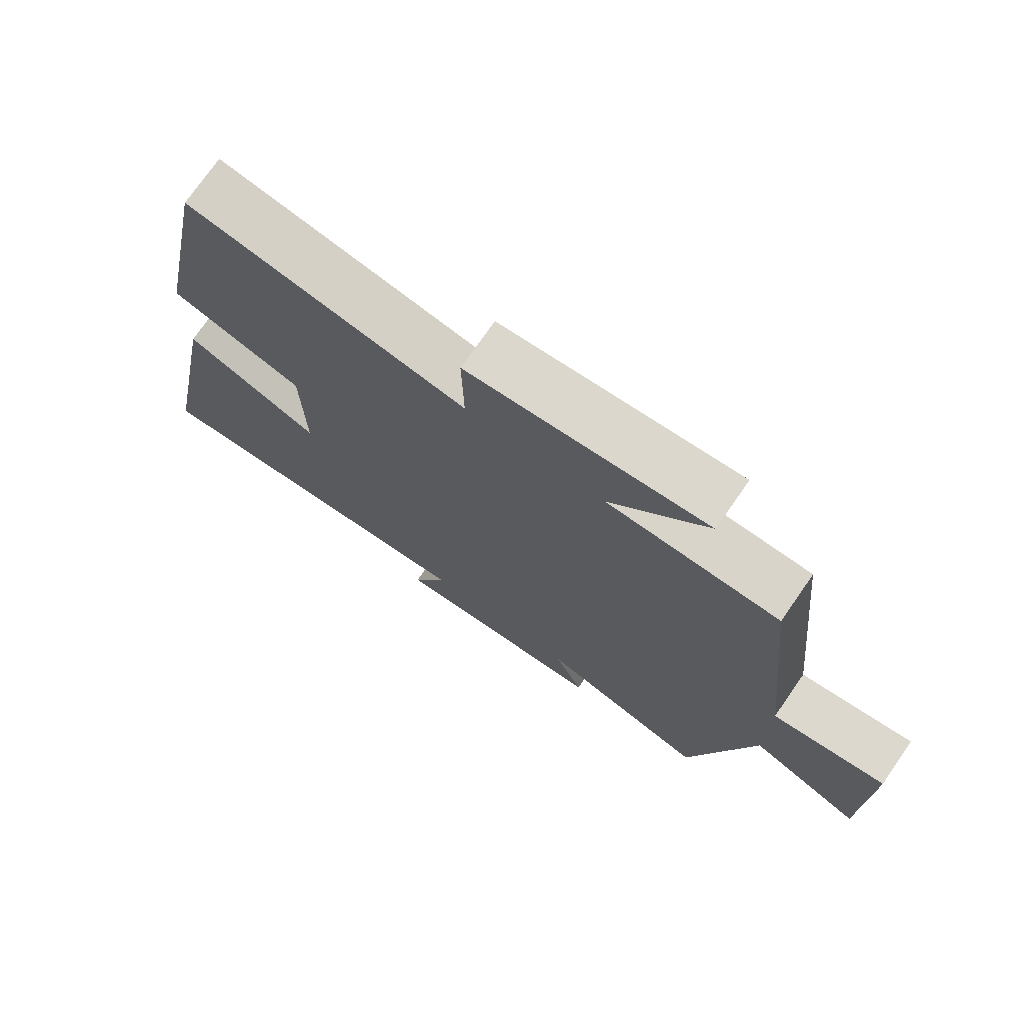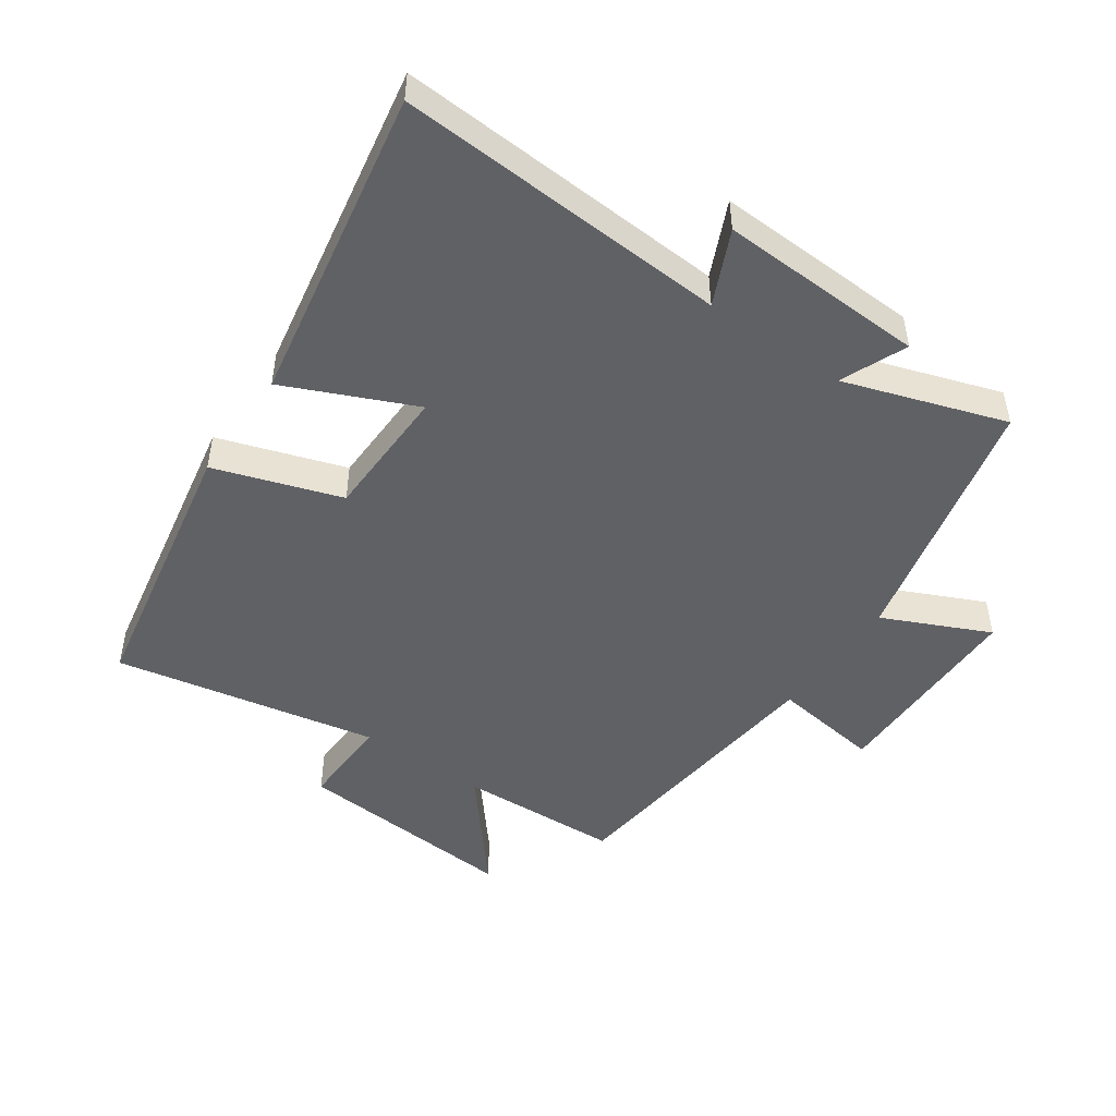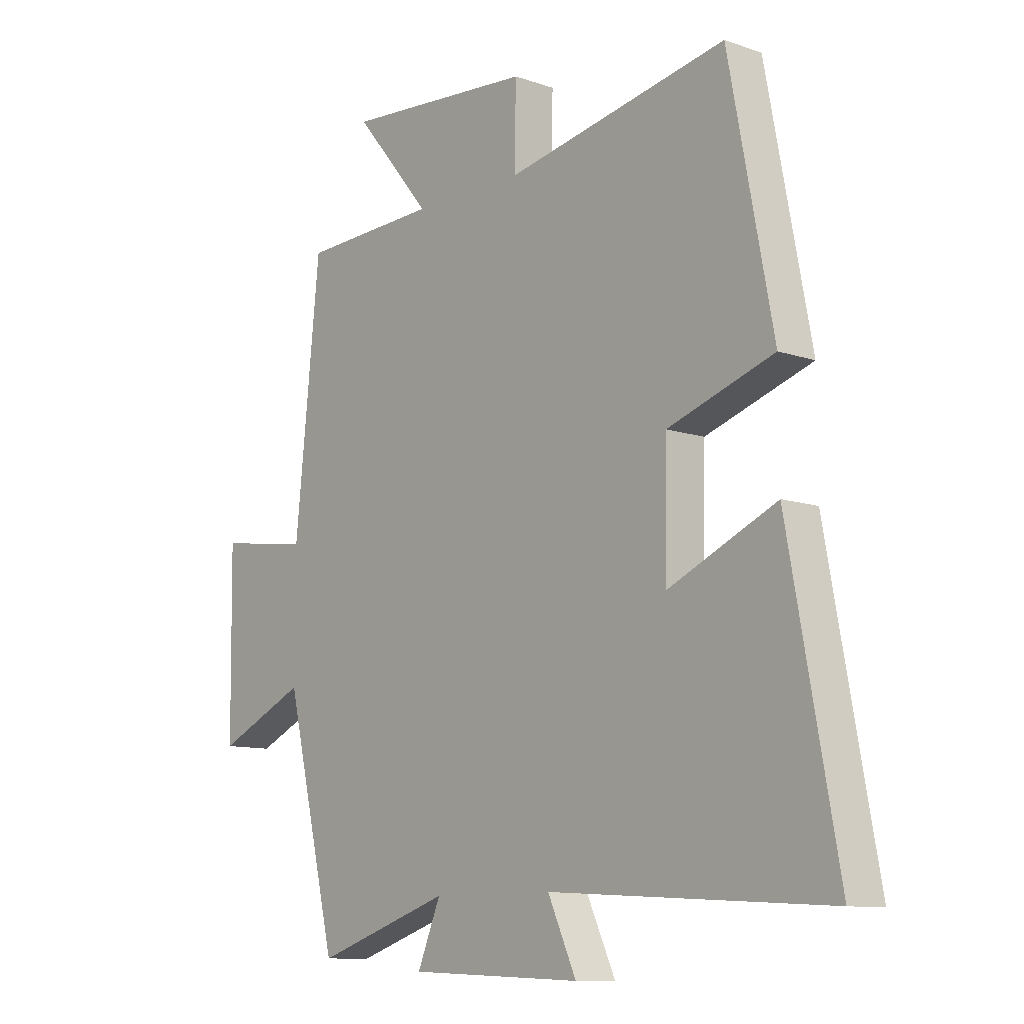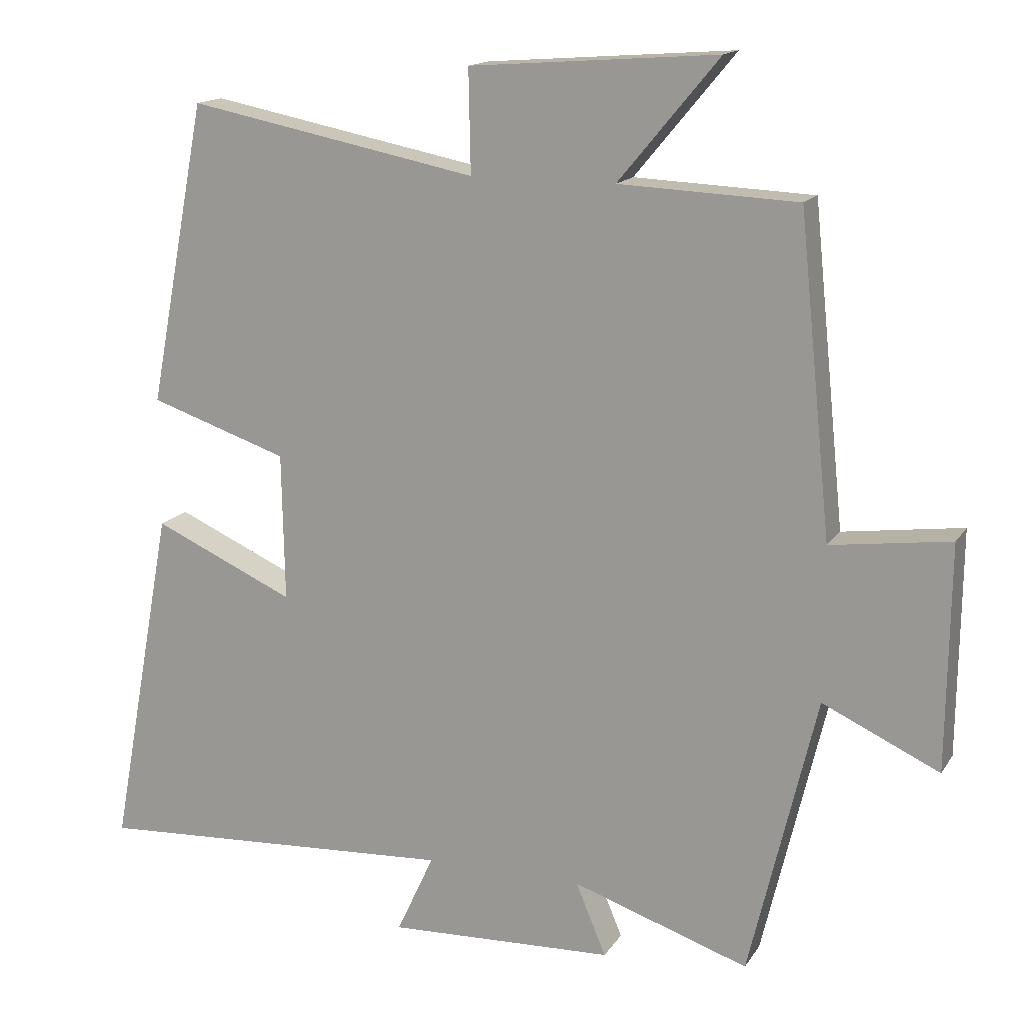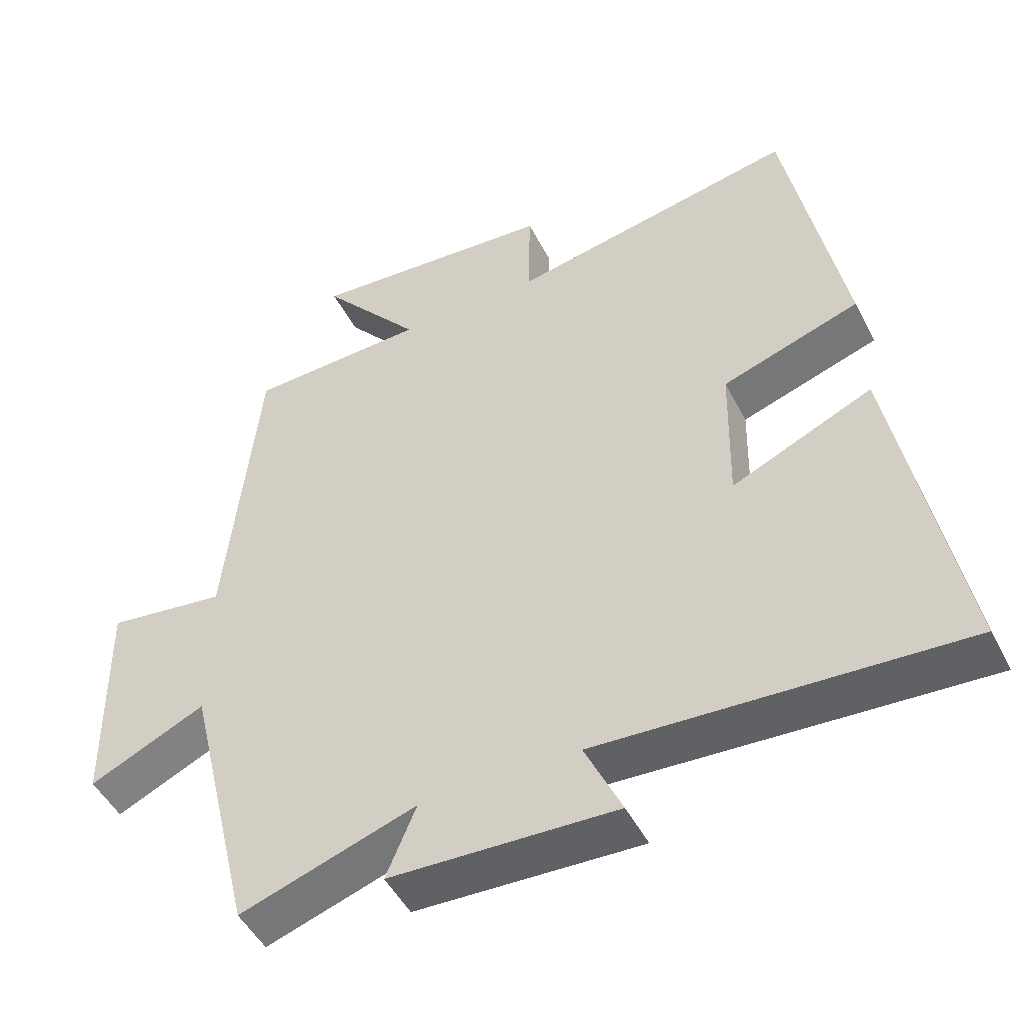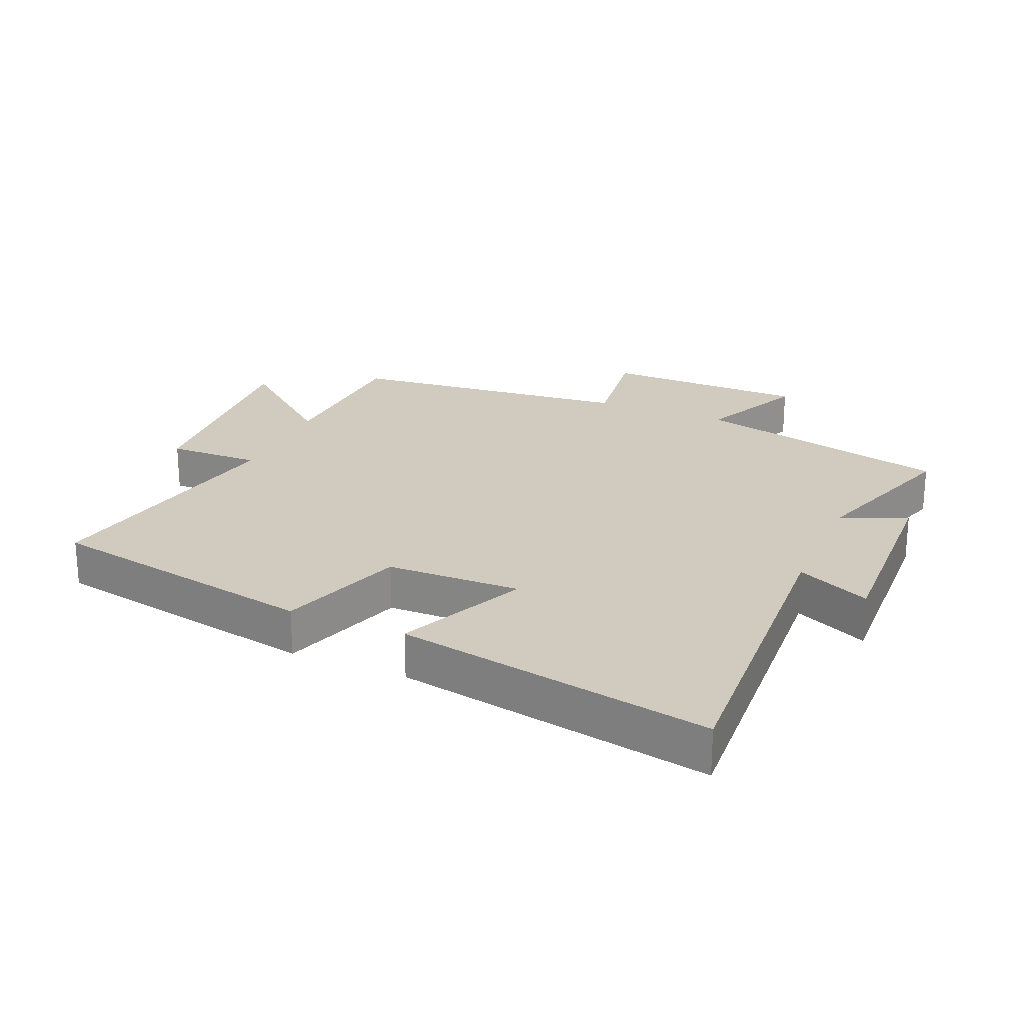
<metadata>
{"format":"obj","ext":"obj","renderer":"f3d","projection":"perspective","resolution":1024,"background":"white","views":[{"elev":74.2,"azim":-145.2,"up":"+Z"},{"elev":-48.2,"azim":145.0,"up":"+Y"},{"elev":-10.5,"azim":48.9,"up":"+Z"},{"elev":15.3,"azim":-158.2,"up":"+Z"},{"elev":-48.5,"azim":26.3,"up":"+Z"},{"elev":23.4,"azim":113.2,"up":"+Y"}]}
</metadata>
<code>
v 0.591 0.07 -0.529
v 0.073 0.07 -0.5
v 0.126 0.07 -0.615
v -0.196 0.07 -0.603
v -0.153 0.07 -0.5
v -0.404 0.07 -0.584
v -0.5 0.07 -0.181
v -0.666 0.07 -0.258
v -0.67 0.07 0.062
v -0.5 0.07 0.039
v -0.454 0.07 0.489
v -0.2 0.07 0.5
v -0.343 0.07 0.672
v 0.009 0.07 0.646
v 0.006 0.07 0.5
v 0.418 0.07 0.581
v 0.5 0.07 0.151
v 0.303 0.07 0.085
v 0.299 0.07 -0.125
v 0.5 0.07 -0.035
v 0.591 0 -0.529
v 0.073 0 -0.5
v 0.126 0 -0.615
v -0.196 0 -0.603
v -0.153 0 -0.5
v -0.404 0 -0.584
v -0.5 0 -0.181
v -0.666 0 -0.258
v -0.67 0 0.062
v -0.5 0 0.039
v -0.454 0 0.489
v -0.2 0 0.5
v -0.343 0 0.672
v 0.009 0 0.646
v 0.006 0 0.5
v 0.418 0 0.581
v 0.5 0 0.151
v 0.303 0 0.085
v 0.299 0 -0.125
v 0.5 0 -0.035
f 19 20 1 2
f 18 19 2
f 15 16 17 18
f 15 18 2
f 12 13 14 15
f 12 15 2
f 11 12 2
f 10 11 2
f 7 8 9 10
f 5 6 7 10
f 5 10 2 3
f 3 4 5
f 22 21 40 39
f 22 39 38
f 38 37 36 35
f 22 38 35
f 35 34 33 32
f 22 35 32
f 22 32 31
f 22 31 30
f 30 29 28 27
f 30 27 26 25
f 23 22 30 25
f 25 24 23
f 1 21 22 2
f 2 22 23 3
f 3 23 24 4
f 4 24 25 5
f 5 25 26 6
f 6 26 27 7
f 7 27 28 8
f 8 28 29 9
f 9 29 30 10
f 10 30 31 11
f 11 31 32 12
f 12 32 33 13
f 13 33 34 14
f 14 34 35 15
f 15 35 36 16
f 16 36 37 17
f 17 37 38 18
f 18 38 39 19
f 19 39 40 20
f 20 40 21 1

</code>
